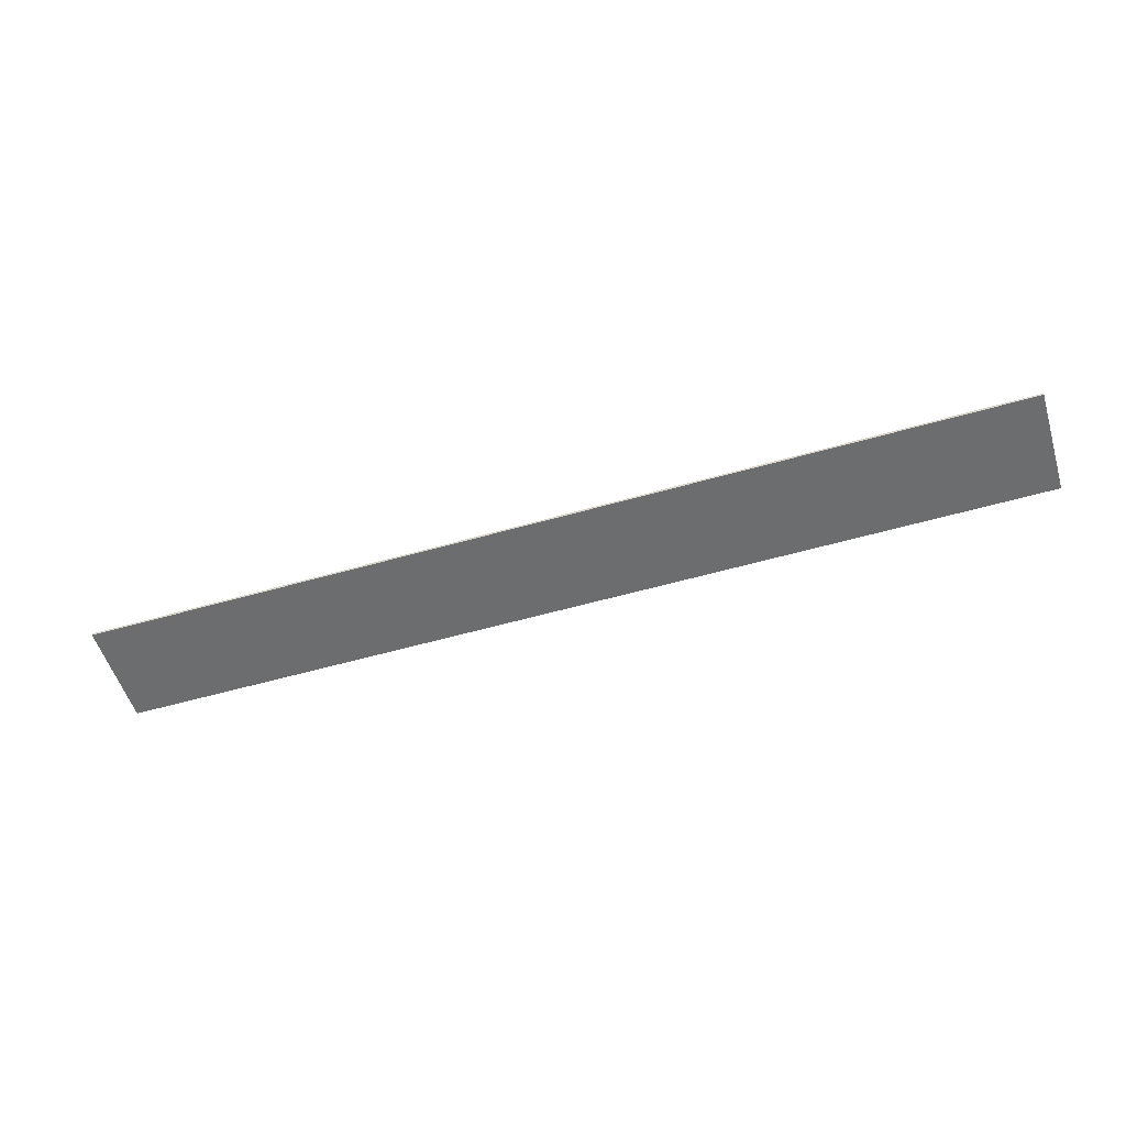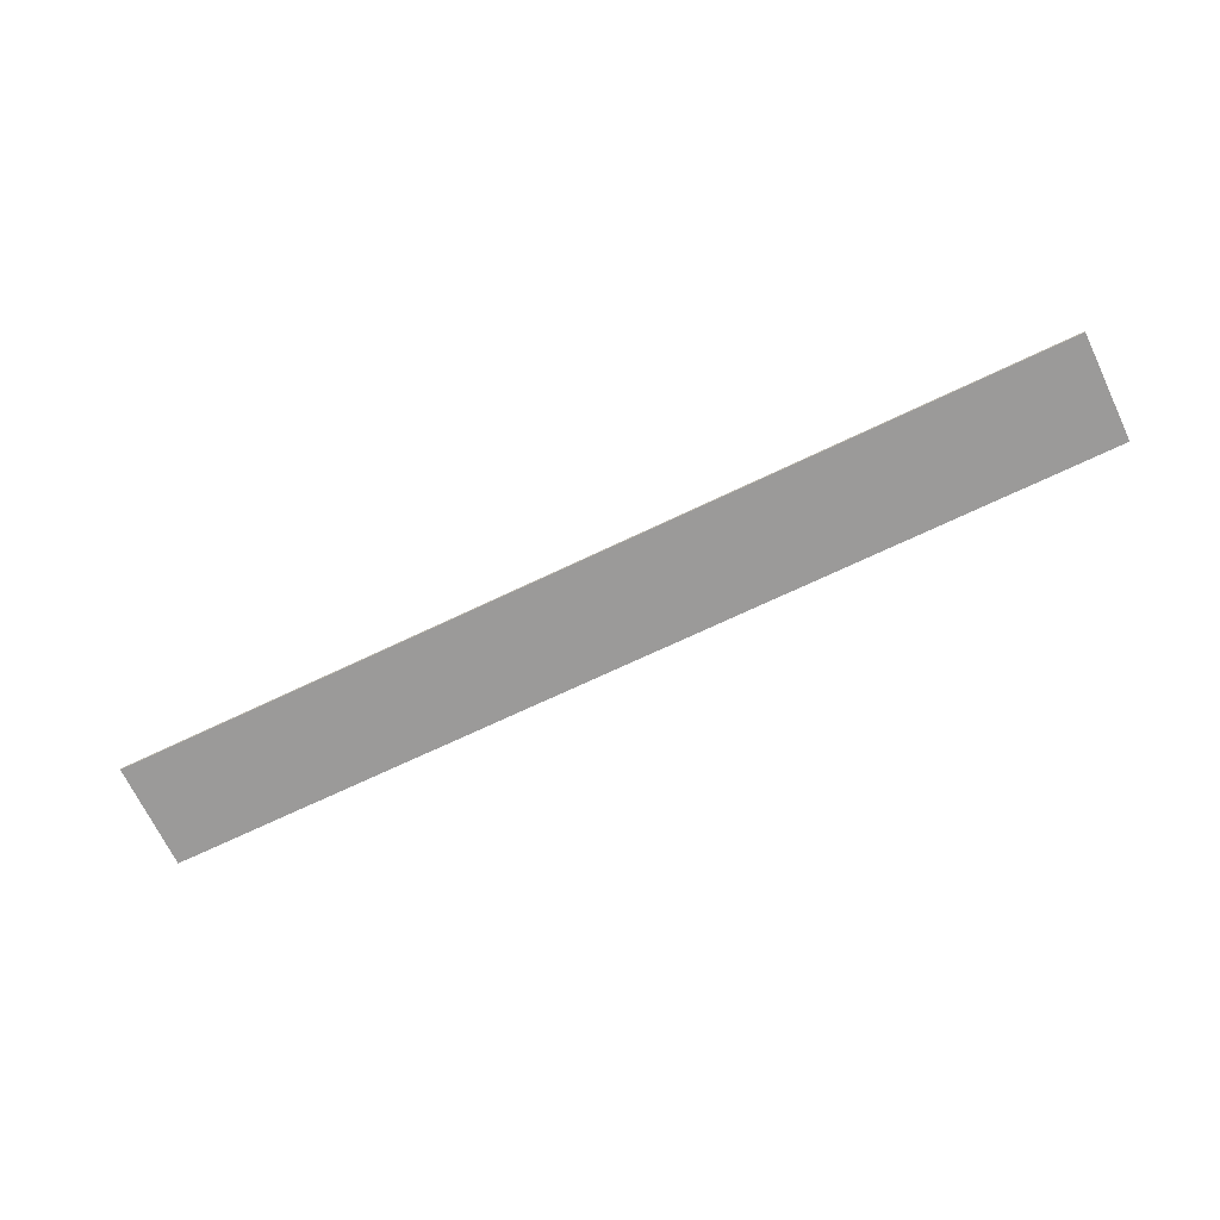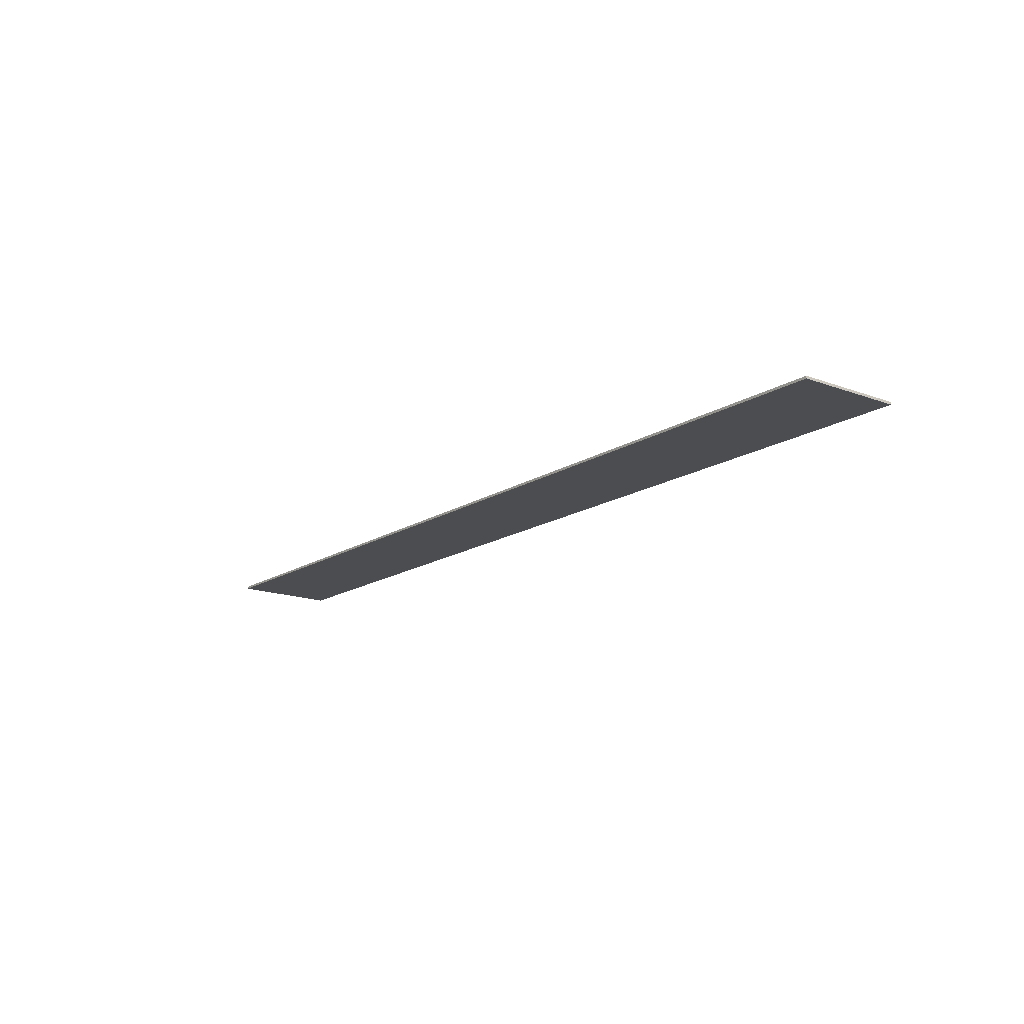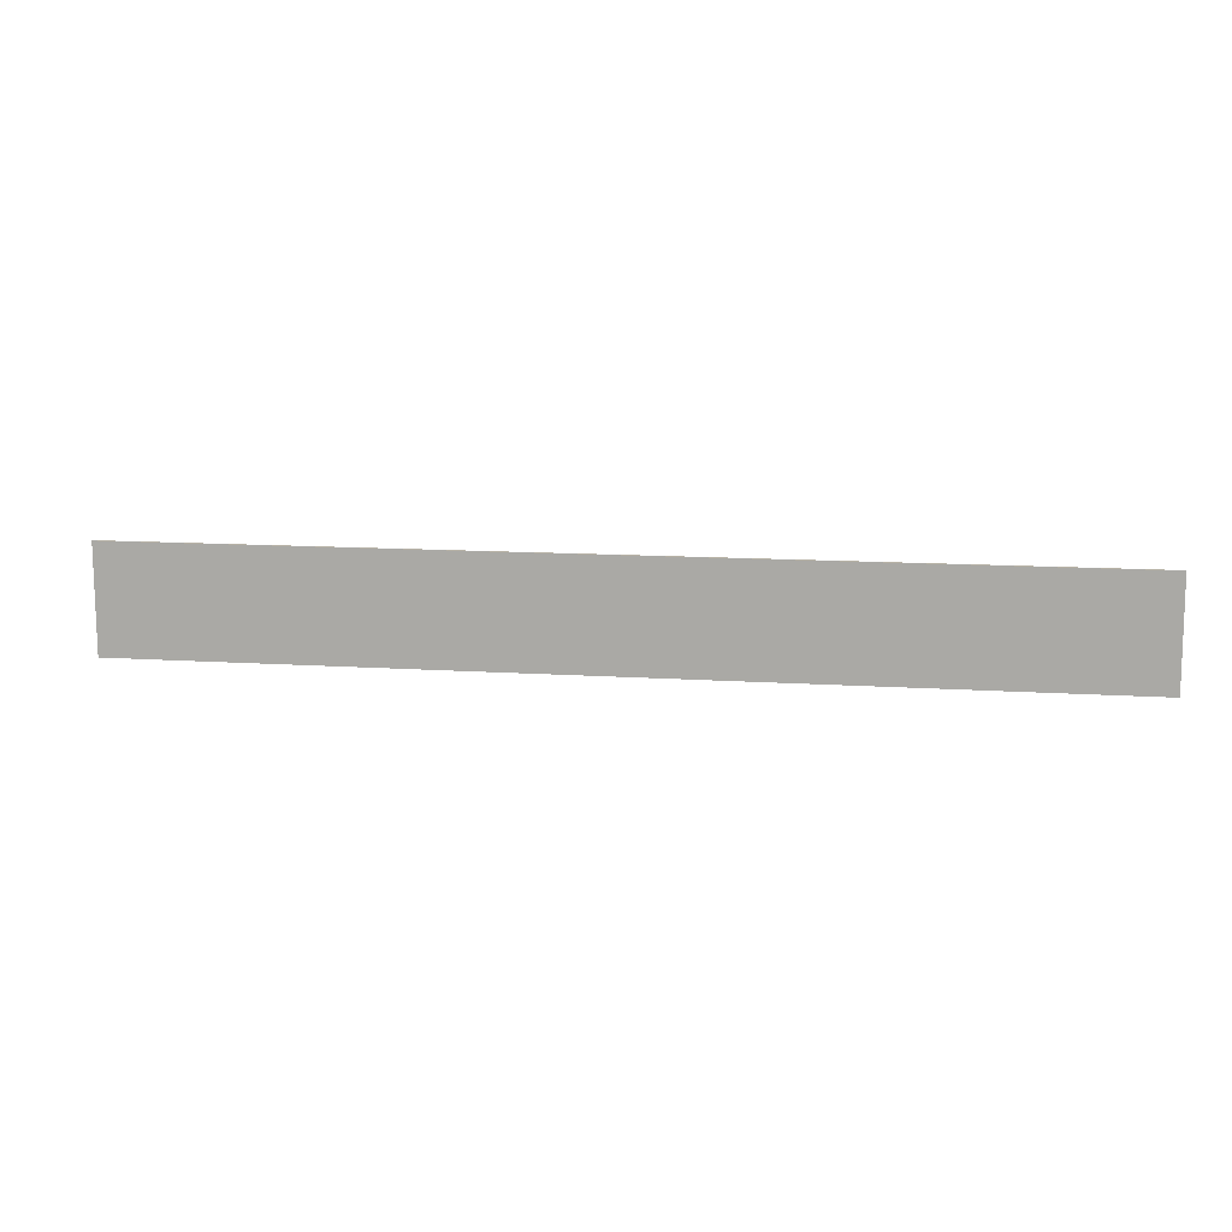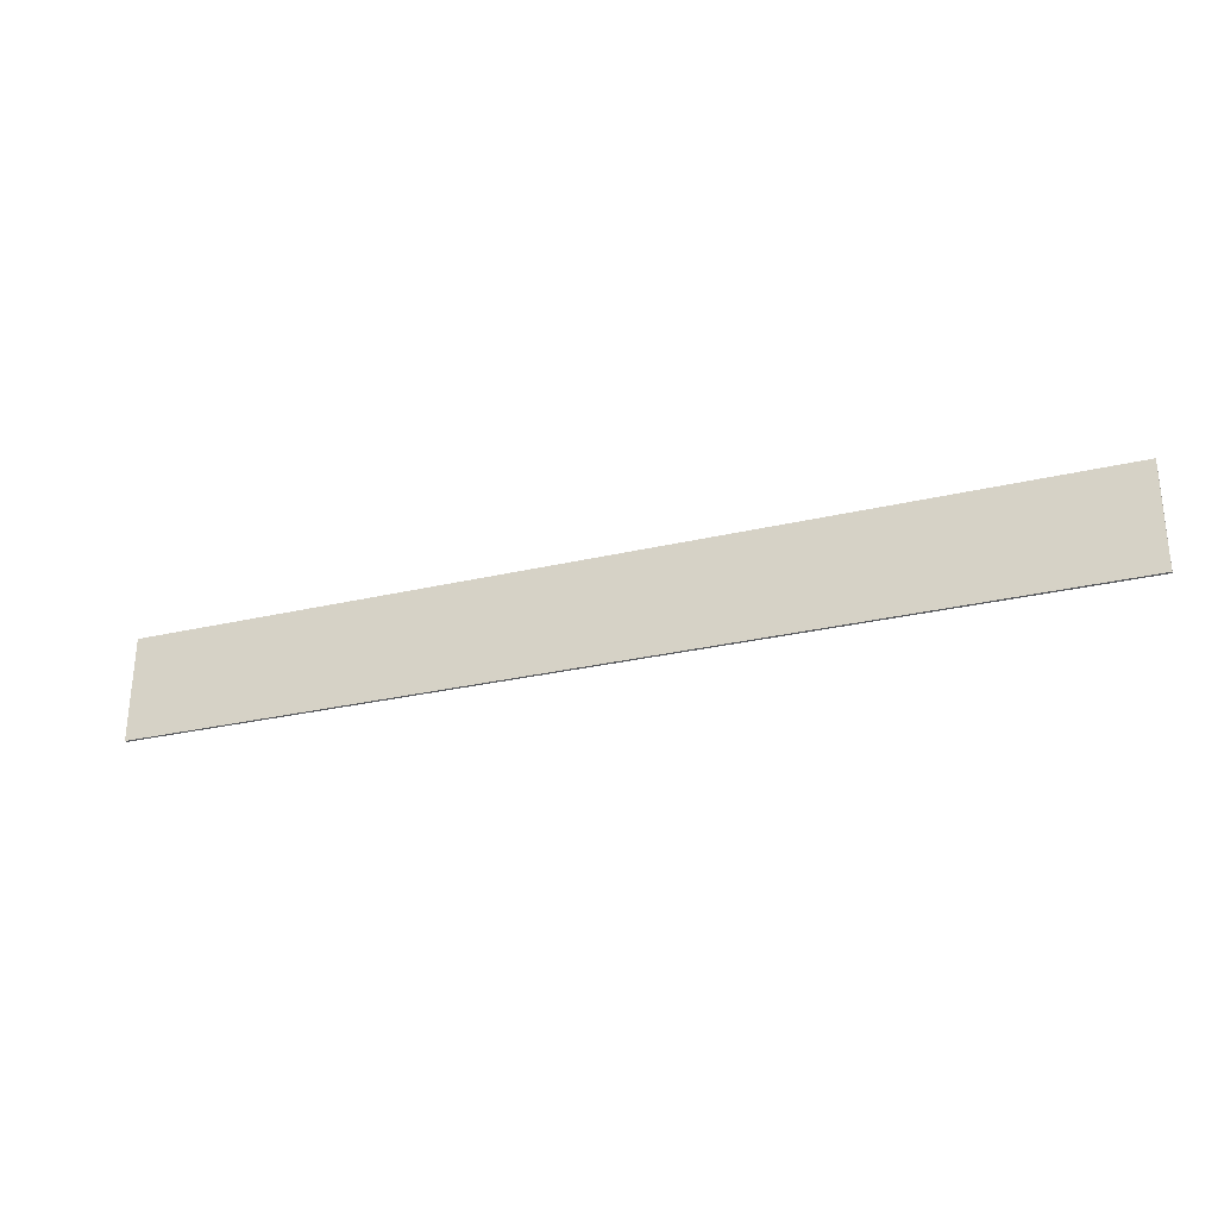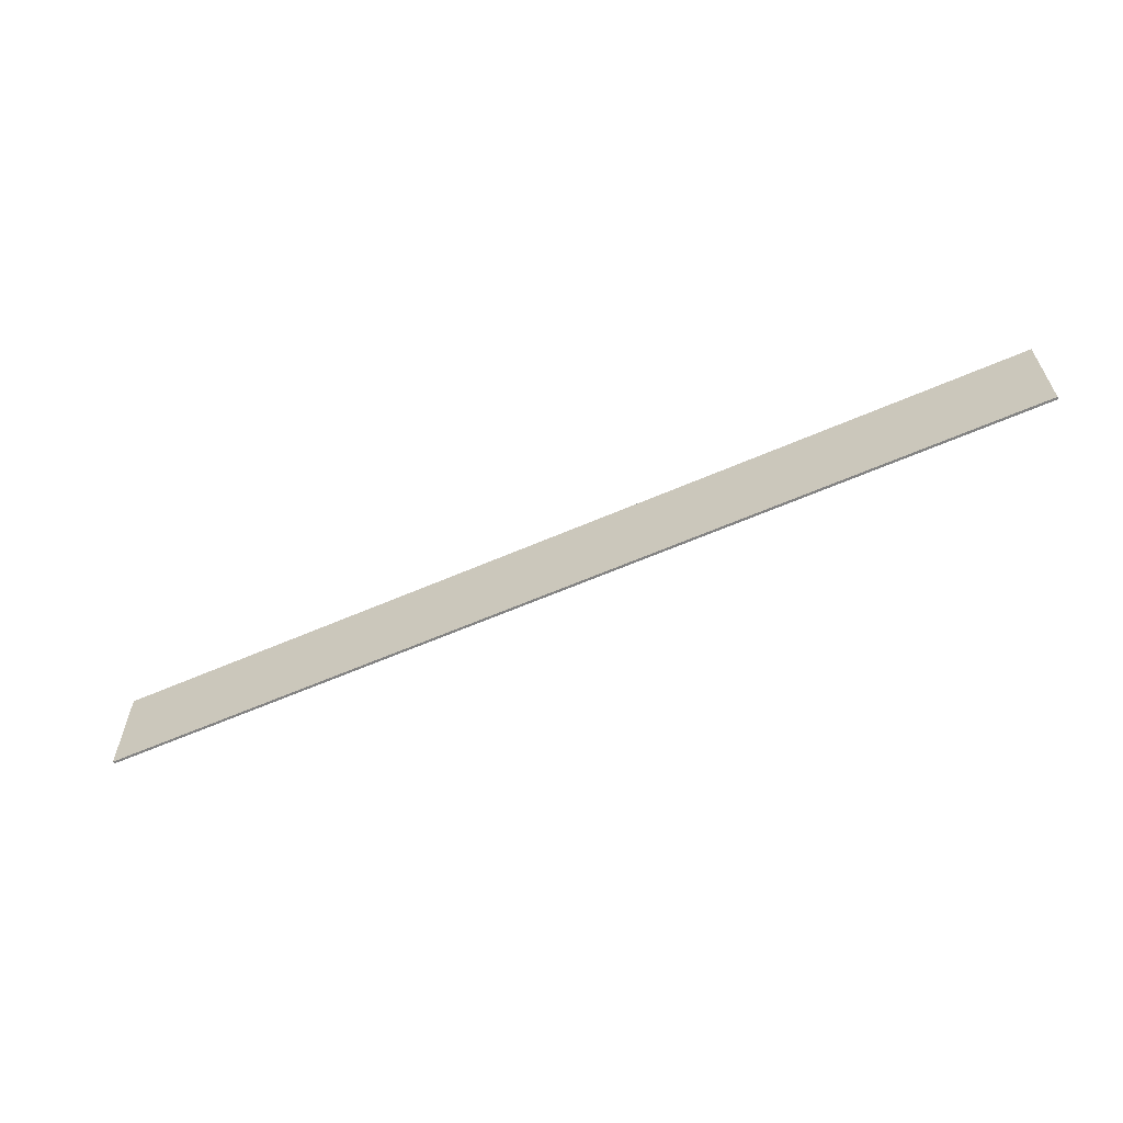
<metadata>
{"format":"obj","ext":"obj","renderer":"f3d","projection":"perspective","resolution":1024,"background":"white","views":[{"elev":-53.9,"azim":-162.7,"up":"+Y"},{"elev":-69.5,"azim":-154.2,"up":"+Y"},{"elev":-16.1,"azim":52.6,"up":"+Y"},{"elev":12.1,"azim":-170.2,"up":"+Z"},{"elev":-29.1,"azim":19.6,"up":"+Z"},{"elev":-60.9,"azim":-156.1,"up":"+Z"}]}
</metadata>
<code>
o Cube.253_Cube.296
v 19.26 -1.749 8.484
v 19.26 -1.844 8.484
v -17.19 -1.749 8.625
v -17.19 -1.844 8.625
v 19.25 -1.749 4.371
v 19.25 -1.844 4.371
v -17.2 -1.749 4.511
v -17.2 -1.844 4.511
v 1.021 -1.844 4.441
v -17.2 -1.796 4.511
v -17.19 -1.796 8.625
v 19.25 -1.796 4.371
v -17.2 -1.749 6.568
v 1.037 -1.749 8.555
v -17.2 -1.844 6.568
v 1.021 -1.749 4.441
v 19.25 -1.749 6.427
v 1.021 -1.796 4.441
v -17.2 -1.796 6.568
v 1.029 -1.749 6.498
v -17.19 -1.844 6.872
v 19.25 -1.749 6.732
v -17.19 -1.749 6.872
v -17.19 -1.796 6.872
v 1.03 -1.749 6.802
v -17.19 -1.844 7.164
v 19.26 -1.749 7.024
v 1.031 -1.749 7.094
v -17.19 -1.749 7.164
v -17.19 -1.796 7.164
v -17.19 -1.844 7.431
v 19.26 -1.749 7.291
v 1.032 -1.749 7.361
v -17.19 -1.749 7.431
v -17.19 -1.796 7.431
v -17.19 -1.844 7.683
v 19.26 -1.749 7.542
v 1.033 -1.749 7.612
v -17.19 -1.749 7.683
v -17.19 -1.796 7.683
v -17.19 -1.844 7.944
v 19.26 -1.749 7.804
v 1.034 -1.749 7.874
v -17.19 -1.749 7.944
v -17.19 -1.796 7.944
v -17.19 -1.844 8.186
v 19.26 -1.749 8.045
v 1.035 -1.749 8.115
v -17.19 -1.749 8.186
v -17.19 -1.796 8.186
v -17.2 -1.749 6.297
v -17.2 -1.844 6.297
v 19.25 -1.749 6.157
v -17.2 -1.796 6.297
v 1.028 -1.749 6.227
v -17.2 -1.749 6.027
v 19.25 -1.756 6.116
v -14.44 -1.844 6.246
v -17.2 -1.796 6.027
v -17.2 -1.844 6.027
v 19.25 -1.749 5.886
v 1.027 -1.749 5.956
v -17.2 -1.749 5.743
v -11.55 -1.844 5.908
v -17.2 -1.796 5.743
v 19.25 -1.764 5.789
v -17.2 -1.844 5.743
v 19.25 -1.749 5.603
v 1.026 -1.749 5.673
v -17.2 -1.749 5.478
v -8.844 -1.844 5.593
v -17.2 -1.796 5.478
v 19.25 -1.771 5.484
v -17.2 -1.844 5.478
v 19.25 -1.749 5.338
v 1.025 -1.749 5.408
v -17.2 -1.749 5.22
v -6.213 -1.844 5.286
v -17.2 -1.796 5.22
v 19.25 -1.778 5.187
v -17.2 -1.844 5.22
v 19.25 -1.749 5.08
v 1.024 -1.749 5.15
v -17.2 -1.749 4.96
v -3.559 -1.844 4.976
v -17.2 -1.796 4.96
v 19.25 -1.785 4.888
v -17.2 -1.844 4.96
v 19.25 -1.749 4.82
v 1.023 -1.749 4.89
v -17.2 -1.749 4.701
v -0.9188 -1.844 4.667
v -17.2 -1.796 4.701
v 19.25 -1.791 4.59
v -17.2 -1.844 4.701
v 19.25 -1.749 4.561
v 1.022 -1.749 4.631
v -17.19 -1.844 8.446
v 19.26 -1.749 8.306
v 1.036 -1.749 8.376
v -17.19 -1.749 8.446
v -17.19 -1.796 8.446
f 97 16 7 91
f 93 91 7 10
f 18 16 5 12
f 58 15 52 60
f 11 14 3
f 57 61 53 17
f 6 12 94 87 80 73 66 57 17 22 27 32 37 42 47 99 1 2
f 2 1 14 11 4
f 6 2 4 98 46 41 36 31 26 21 15 58 64 71 78 85 92 9
f 9 18 12 6
f 8 10 18 9
f 10 7 16 18
f 95 93 10 8
f 21 24 19 15
f 24 23 13 19
f 96 5 16 97
f 27 22 25 28
f 28 25 23 29
f 30 29 23 24
f 26 30 24 21
f 31 35 30 26
f 35 34 29 30
f 33 28 29 34
f 32 27 28 33
f 37 32 33 38
f 38 33 34 39
f 40 39 34 35
f 36 40 35 31
f 41 45 40 36
f 45 44 39 40
f 43 38 39 44
f 42 37 38 43
f 47 42 43 48
f 48 43 44 49
f 50 49 44 45
f 46 50 45 41
f 98 102 50 46
f 102 101 49 50
f 15 19 54 52
f 19 13 51 54
f 53 61 62 55
f 52 54 59 60
f 66 68 61 57
f 64 58 60 67
f 54 51 56 59
f 55 62 56 51
f 71 64 67 74
f 73 75 68 66
f 61 68 69 62
f 60 59 65 67
f 59 56 63 65
f 62 69 63 56
f 80 82 75 73
f 78 71 74 81
f 68 75 76 69
f 67 65 72 74
f 65 63 70 72
f 69 76 70 63
f 85 78 81 88
f 87 89 82 80
f 75 82 83 76
f 74 72 79 81
f 72 70 77 79
f 76 83 77 70
f 94 96 89 87
f 92 85 88 95
f 82 89 90 83
f 81 79 86 88
f 79 77 84 86
f 83 90 84 77
f 9 92 95 8
f 12 5 96 94
f 88 86 93 95
f 86 84 91 93
f 1 99 100 14
f 14 100 101 3
f 11 3 101 102
f 4 11 102 98
f 100 48 49 101
f 99 47 48 100
f 89 96 97 90
f 90 97 91 84
f 25 20 13 23
f 22 17 20 25
f 17 53 55 20
f 20 55 51 13

</code>
